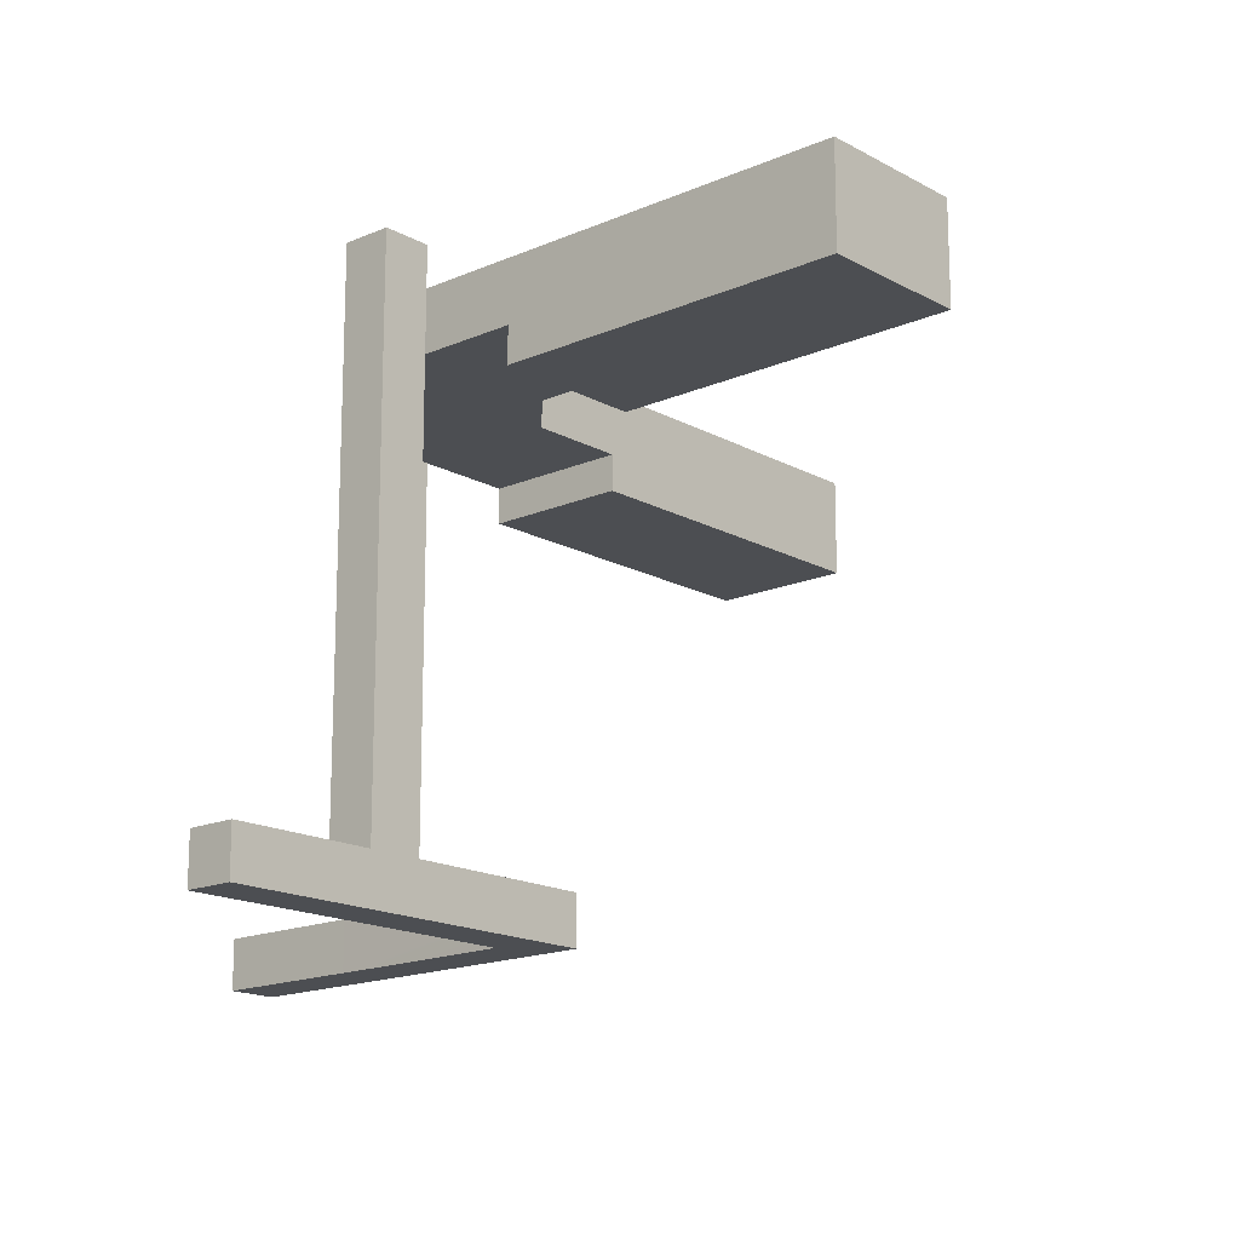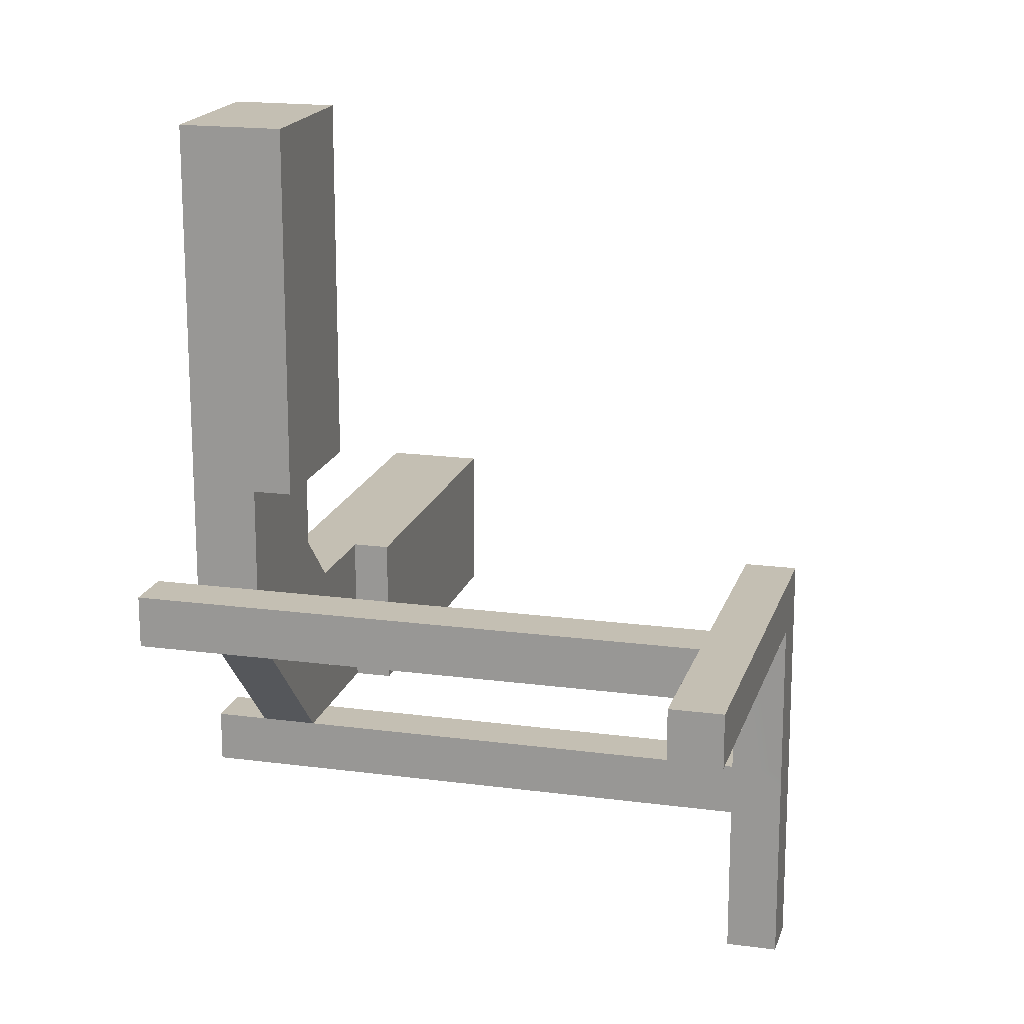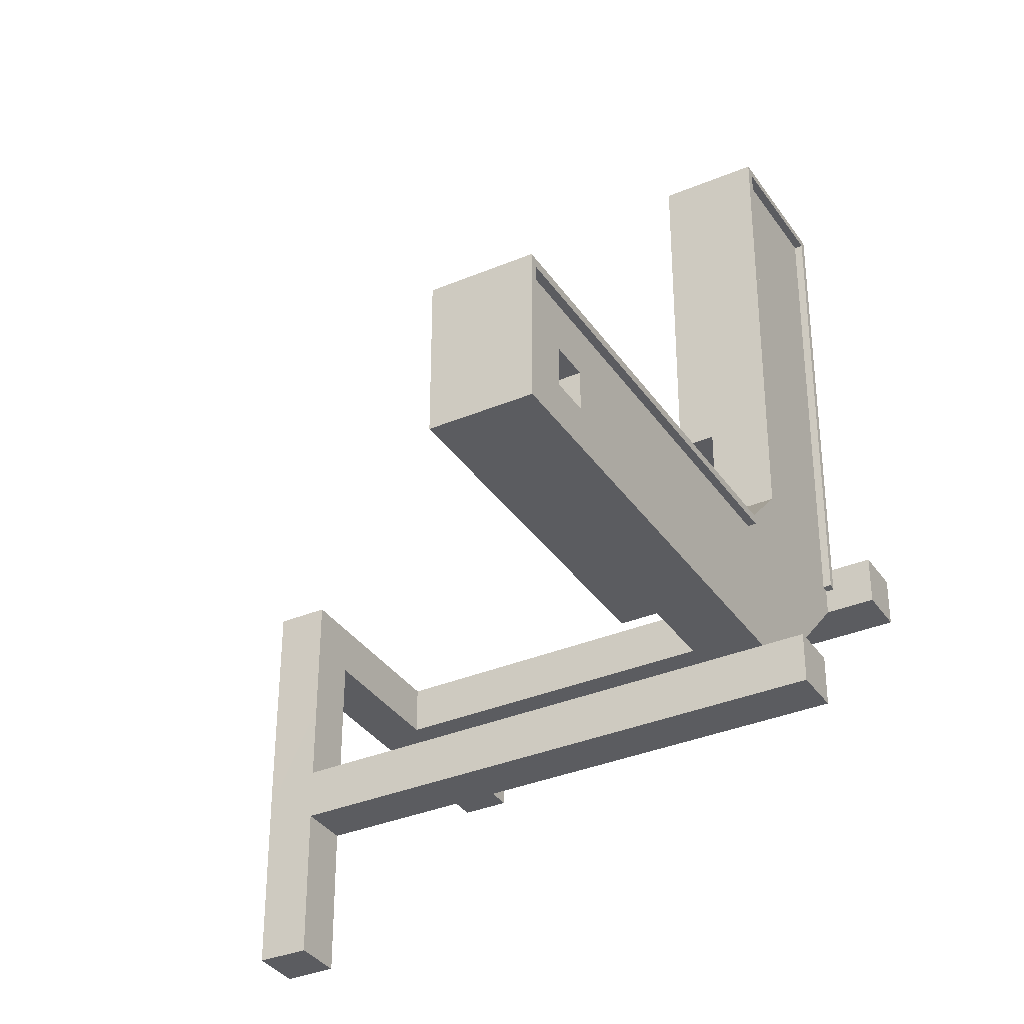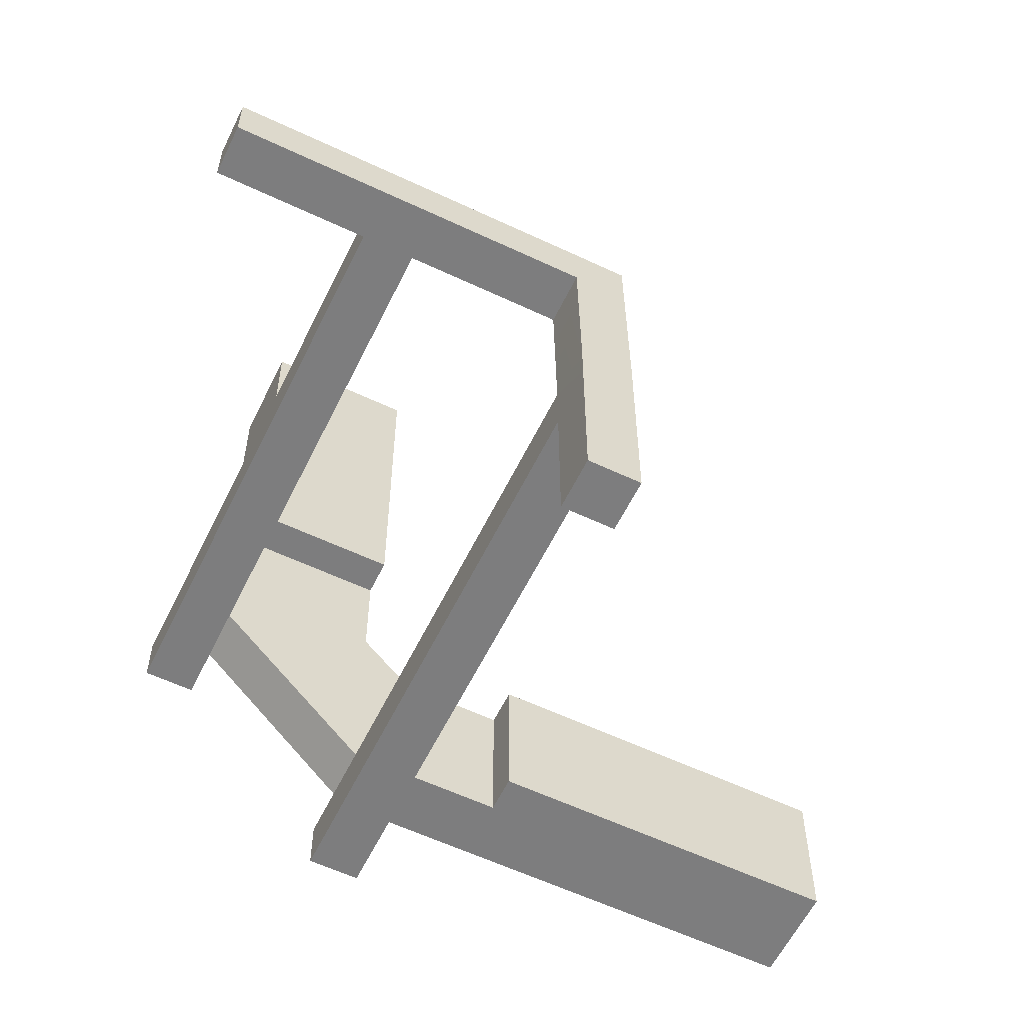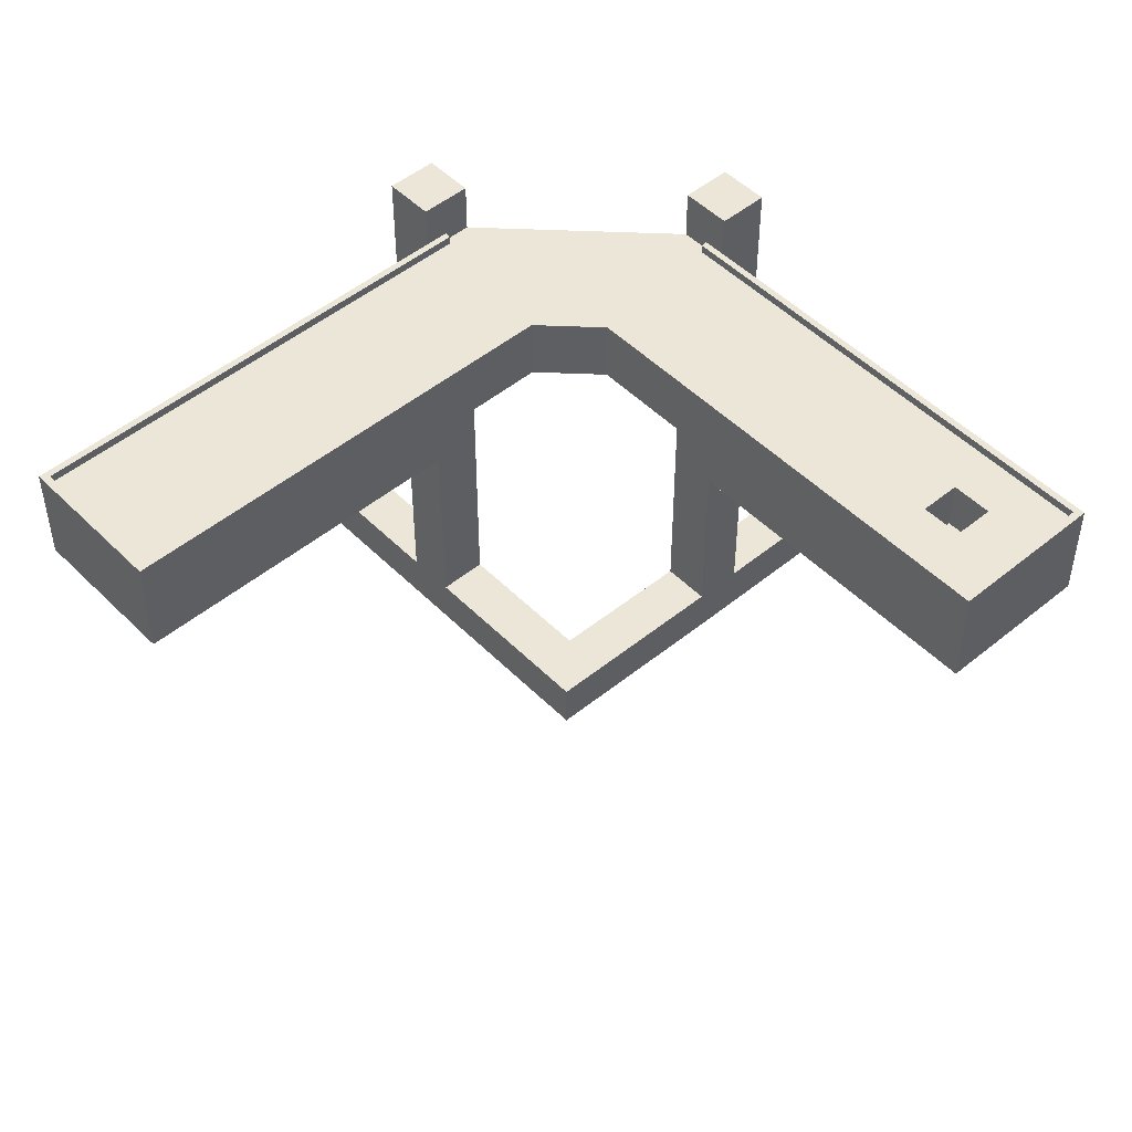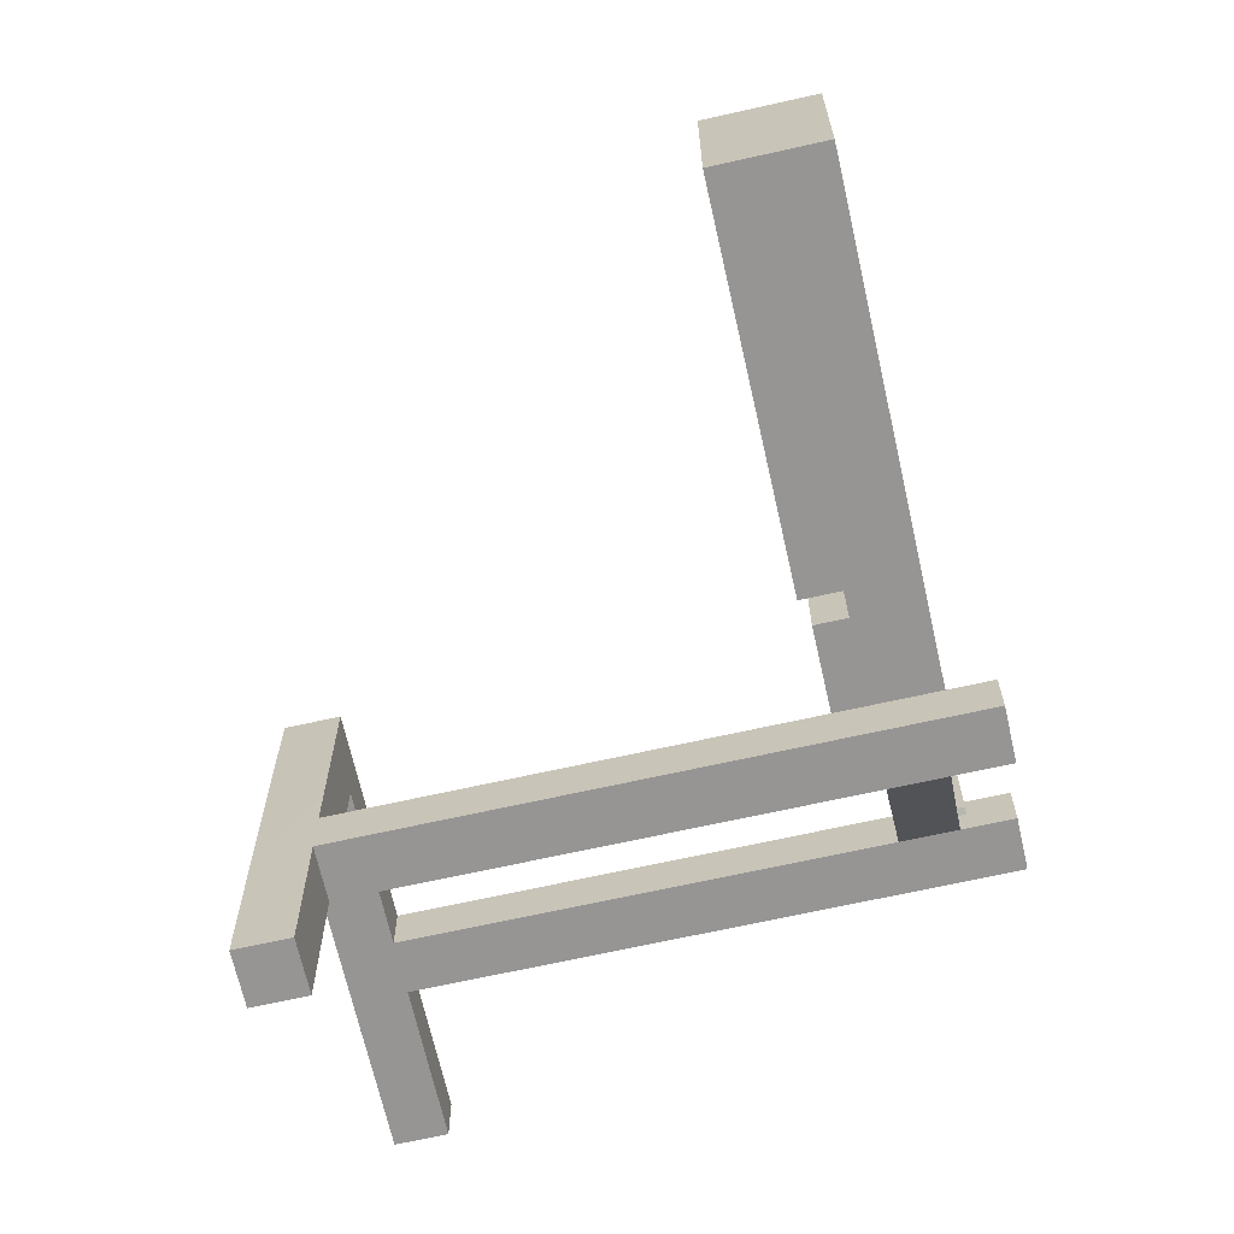
<metadata>
{"format":"obj","ext":"obj","renderer":"f3d","projection":"perspective","resolution":1024,"background":"white","views":[{"elev":-16.5,"azim":-48.3,"up":"+Y"},{"elev":17.7,"azim":-75.2,"up":"+Z"},{"elev":-34.7,"azim":119.4,"up":"+Z"},{"elev":-59.2,"azim":-25.9,"up":"+Z"},{"elev":49.2,"azim":47.7,"up":"+Y"},{"elev":-67.5,"azim":102.7,"up":"+Z"}]}
</metadata>
<code>
g default
v 78.26 -0.8967 -32.72
v 78.26 -0.8967 -66.26
v -33.54 11.09 -66.26
v -22.36 -0.8967 -32.72
v -33.54 -0.8967 -66.26
v -67.08 -0.8967 79.08
v -33.54 -0.8967 79.08
v -67.08 11.09 -32.72
v -67.08 -0.8967 -32.72
v -33.54 -0.8967 -21.54
v -67.08 -0.8967 0.8204
v -33.54 -0.8967 0.8204
v -8e-06 -0.8967 -32.72
v -8e-06 -0.8967 -66.26
v -8e-06 -9.066 -32.72
v -8e-06 -9.066 -66.26
v 78.26 -9.066 -66.26
v 78.26 -9.066 -32.72
v -67.08 -9.066 0.8204
v -33.54 -9.066 0.8204
v -33.54 -9.066 79.08
v -67.08 -9.066 79.08
v -8e-06 11.09 -64.81
v -33.06 11.09 -64.81
v -65.64 11.09 -32.24
v -65.64 11.09 0.8204
v -65.64 -0.8967 79.08
v -65.64 -9.066 79.08
v -65.64 -9.066 0.8204
v -65.64 -0.8967 0.8204
v -65.64 -0.8967 -32.24
v -33.06 -0.8967 -64.81
v -8e-06 -0.8967 -64.81
v -8e-06 -9.066 -64.81
v 78.26 -9.066 -64.81
v 78.26 -0.8967 -64.81
v -8e-06 11.09 -34.64
v -23 11.09 -34.64
v -35.46 11.09 -22.18
v -35.46 11.09 0.8204
v -35.46 -0.8967 79.08
v -35.46 -9.066 79.08
v -35.46 -9.066 0.8204
v -35.46 -0.8967 0.8204
v -35.46 -0.8967 -22.18
v -23 -0.8967 -34.64
v -8e-06 -0.8967 -34.64
v -8e-06 -9.066 -34.64
v 78.26 -9.066 -34.64
v 78.26 -0.8967 -34.64
v 76.64 11.09 -64.81
v 76.64 11.09 -34.64
v 76.64 -0.8967 -32.72
v 76.64 -9.066 -32.72
v 76.64 -9.066 -34.64
v 76.64 -9.066 -64.81
v 76.64 -9.066 -66.26
v 76.64 -0.8967 -66.26
v -35.46 11.09 77.39
v -65.64 11.09 77.39
v -67.08 -0.8967 77.39
v -67.08 -9.066 77.39
v -65.64 -9.066 77.39
v -35.46 -9.066 77.39
v -33.54 -9.066 77.39
v -33.54 -0.8967 77.39
v -18.36 -0.8967 -32.72
v -18.89 -0.8967 -34.64
v -27.15 -0.8967 -64.81
v -27.54 -0.8967 -66.26
v -27.54 11.09 -66.26
v -27.15 11.09 -64.81
v -18.89 11.09 -34.64
v -35.46 11.09 -18.19
v -65.64 11.09 -26.5
v -67.08 11.09 -26.9
v -67.08 -0.8967 -26.9
v -65.64 -0.8967 -26.5
v -35.46 -0.8967 -18.19
v -33.54 -0.8967 -17.66
v 78.26 12.93 -32.72
v 78.26 12.93 -34.64
v 76.64 12.93 -34.64
v 76.64 12.93 -32.72
v -35.46 12.93 79.08
v -33.54 12.93 79.08
v -33.54 12.93 77.39
v -35.46 12.93 77.39
v -22.36 12.93 -32.72
v -23 12.93 -34.64
v -35.46 12.93 -22.18
v -33.54 12.93 -21.54
v -33.54 12.93 0.8204
v -35.46 12.93 0.8204
v -33.54 12.93 -17.66
v -35.46 12.93 -18.19
v -8e-06 12.93 -34.64
v -8e-06 12.93 -32.72
v -18.89 12.93 -34.64
v -18.36 12.93 -32.72
v 78.26 12.93 -64.81
v 78.26 12.93 -66.26
v 76.64 12.93 -66.26
v 76.64 12.93 -64.81
v -8e-06 12.93 -64.81
v -27.15 12.93 -64.81
v -8e-06 12.93 -66.26
v -27.54 12.93 -66.26
v -65.64 12.93 0.8204
v -67.08 12.93 0.8204
v -65.64 12.93 -26.5
v -67.08 12.93 -26.9
v -67.08 12.93 79.08
v -65.64 12.93 79.08
v -65.64 12.93 77.39
v -67.08 12.93 77.39
v 76.64 12.93 -44.7
v 78.26 12.93 -44.7
v 78.26 -0.8967 -44.7
v 78.26 -9.066 -44.7
v 76.64 -9.066 -44.7
v -8e-06 -9.066 -44.7
v -8e-06 -0.8967 -44.7
v -21.64 -0.8967 -44.7
v -26.35 -0.8967 -44.7
v -45.52 -0.8967 -25.53
v -45.52 -0.8967 -20.96
v -45.52 -0.8967 0.8204
v -45.52 -9.066 0.8204
v -45.52 -9.066 77.39
v -45.52 -9.066 79.08
v -45.52 -0.8967 79.08
v -45.52 12.93 79.08
v -45.52 12.93 77.39
v -45.52 11.09 77.39
v -45.52 11.09 0.8204
v -45.52 11.09 -20.96
v -45.52 11.09 -25.53
v -26.35 11.09 -44.7
v -21.64 11.09 -44.7
v -8e-06 11.09 -44.7
v 76.64 11.09 -44.7
v 76.64 12.93 -54.76
v 78.26 12.93 -54.76
v 78.26 -0.8967 -54.76
v 78.26 -9.066 -54.76
v 76.64 -9.066 -54.76
v -8e-06 -9.066 -54.76
v -8e-06 -0.8967 -54.76
v -24.4 -0.8967 -54.76
v -29.71 -0.8967 -54.76
v -55.58 -0.8967 -28.89
v -55.58 -0.8967 -23.73
v -55.58 -0.8967 0.8204
v -55.58 -9.066 0.8204
v -55.58 -9.066 77.39
v -55.58 -9.066 79.08
v -55.58 -0.8967 79.08
v -55.58 12.93 79.08
v -55.58 12.93 77.39
v -55.58 11.09 77.39
v -55.58 11.09 0.8204
v -55.58 11.09 -23.73
v -55.58 11.09 -28.89
v -29.71 11.09 -54.76
v -24.4 11.09 -54.76
v -8e-06 11.09 -54.76
v 76.64 11.09 -54.76
v 54.97 12.93 -34.64
v 54.97 12.93 -32.72
v 54.97 -0.8967 -32.72
v 54.97 -9.066 -32.72
v 54.97 -9.066 -34.64
v 54.97 -9.066 -44.7
v 54.97 -9.066 -54.76
v 54.97 -9.066 -64.81
v 54.97 -9.066 -66.26
v 54.97 -0.8967 -66.26
v 54.97 12.93 -66.26
v 54.97 12.93 -64.81
v 54.97 11.09 -64.81
v 55.62 11.09 -54.1
v 55.62 11.09 -45.36
v 54.97 11.09 -34.64
v 65.05 12.93 -34.64
v 65.05 12.93 -32.72
v 65.05 -0.8967 -32.72
v 65.05 -9.066 -32.72
v 65.05 -9.066 -34.64
v 65.05 -9.066 -44.7
v 65.05 -9.066 -54.76
v 65.05 -9.066 -64.81
v 65.05 -9.066 -66.26
v 65.05 -0.8967 -66.26
v 65.05 12.93 -66.26
v 65.05 12.93 -64.81
v 65.05 11.09 -64.81
v 64.4 11.09 -54.1
v 64.4 11.09 -45.36
v 65.05 11.09 -34.64
v 64.4 0.3249 -54.1
v 64.4 0.3249 -45.36
v 55.62 0.3249 -54.1
v 55.62 0.3249 -45.36
g polySurface3 levelone:polySurface1
f 1 50 82 81
f 81 82 83 84
f 54 55 49 18
f 2 58 103 102
f 53 1 81 84
f 41 7 86 85
f 85 86 87 88
f 64 65 21 42
f 7 66 87 86
f 61 6 113 116
f 10 4 89 92
f 89 90 91 92
f 46 4 10 45
f 3 5 9 8
f 94 93 95 96
f 76 77 11 110 112
f 79 80 12 44
f 12 80 95 93
f 67 13 98 100
f 67 68 47 13
f 14 70 71 108 107
f 98 97 99 100
f 13 47 48 15
f 58 2 17 57
f 50 1 18 49
f 1 53 54 18
f 44 12 20 43
f 66 7 21 65
f 7 41 42 21
f 6 61 62 22
f 101 102 103 104
f 106 105 107 108
f 25 24 3 8
f 110 109 111 112
f 113 114 115 116
f 6 27 114 113
f 28 27 6 22
f 62 63 28 22
f 11 30 29 19
f 77 78 30 11
f 5 32 31 9
f 33 69 70 14
f 34 33 14 16
f 35 56 57 17
f 2 36 35 17
f 36 2 102 101
f 144 101 104 143
f 166 167 23 72
f 164 165 24 25
f 26 162 163 75
f 114 159 160 115
f 27 158 159 114
f 157 158 27 28
f 63 156 157 28
f 30 154 155 29
f 78 153 154 30
f 32 151 152 31
f 149 150 69 33
f 148 149 33 34
f 146 147 56 35
f 36 145 146 35
f 145 36 101 144
f 104 103 195 196
f 168 51 197 198
f 84 83 185 186
f 187 53 84 186
f 54 53 187 188
f 188 189 55 54
f 56 147 191 192
f 57 56 192 193
f 194 58 57 193
f 58 194 195 103
f 88 87 93 94
f 60 161 162 26
f 116 115 109 110
f 11 61 116 110
f 62 61 11 19
f 19 29 63 62
f 29 155 156 63
f 43 20 65 64
f 12 66 65 20
f 66 12 93 87
f 4 67 100 89
f 4 46 68 67
f 69 150 151 32
f 70 69 32 5
f 71 70 5 3
f 24 72 71 3
f 165 166 72 24
f 100 99 90 89
f 96 95 92 91
f 75 163 164 25
f 76 75 25 8
f 9 77 76 8
f 9 31 78 77
f 31 152 153 78
f 45 10 80 79
f 80 10 92 95
f 38 39 91 90
f 74 40 94 96
f 37 73 99 97
f 72 23 105 106
f 71 72 106 108
f 26 75 111 109
f 75 76 112 111
f 51 168 143 104
f 161 60 115 160
f 197 51 104 196
f 52 200 185 83
f 40 59 88 94
f 60 26 109 115
f 73 38 90 99
f 39 74 96 91
f 82 118 117 83
f 118 82 50 119
f 120 119 50 49
f 49 55 121 120
f 190 121 55 189
f 48 47 123 122
f 47 68 124 123
f 125 124 68 46
f 126 125 46 45
f 127 126 45 79
f 128 127 79 44
f 129 128 44 43
f 130 129 43 64
f 131 130 64 42
f 42 41 132 131
f 132 41 85 133
f 134 133 85 88
f 59 135 134 88
f 136 135 59 40
f 137 136 40 74
f 138 137 74 39
f 39 38 139 138
f 38 73 140 139
f 73 37 141 140
f 52 142 199 200
f 117 142 52 83
f 118 144 143 117
f 145 144 118 119
f 146 145 119 120
f 120 121 147 146
f 191 147 121 190
f 122 123 149 148
f 123 124 150 149
f 151 150 124 125
f 152 151 125 126
f 153 152 126 127
f 154 153 127 128
f 155 154 128 129
f 156 155 129 130
f 157 156 130 131
f 131 132 158 157
f 158 132 133 159
f 160 159 133 134
f 135 161 160 134
f 162 161 135 136
f 163 162 136 137
f 164 163 137 138
f 138 139 165 164
f 139 140 166 165
f 140 141 167 166
f 142 168 198 199
f 143 168 142 117
f 170 169 97 98
f 170 98 13 171
f 172 171 13 15
f 15 48 173 172
f 122 174 173 48
f 148 175 174 122
f 176 175 148 34
f 177 176 34 16
f 14 178 177 16
f 178 14 107 179
f 180 179 107 105
f 23 181 180 105
f 182 181 23 167
f 183 182 167 141
f 184 183 141 37
f 169 184 37 97
f 186 185 169 170
f 187 186 170 171
f 188 187 171 172
f 172 173 189 188
f 174 190 189 173
f 175 191 190 174
f 192 191 175 176
f 193 192 176 177
f 178 194 193 177
f 194 178 179 195
f 196 195 179 180
f 181 197 196 180
f 198 197 181 182
f 202 201 203 204
f 200 199 183 184
f 185 200 184 169
f 199 198 201 202
f 198 182 203 201
f 182 183 204 203
f 183 199 202 204
g default
v -33.54 -111.8 -66.26
v -22.36 -111.8 -66.26
v -33.54 22.19 -66.26
v -22.36 22.19 -66.26
v -33.54 22.19 -77.44
v -22.36 22.19 -77.44
v -33.54 -111.8 -77.44
v -22.36 -111.8 -77.44
v -78.26 -111.8 -21.54
v -67.08 -111.8 -21.54
v -78.26 22.19 -21.54
v -67.08 22.19 -21.54
v -78.26 22.19 -32.72
v -67.08 22.19 -32.72
v -78.26 -111.8 -32.72
v -67.08 -111.8 -32.72
v -22.36 -100.7 -77.44
v -33.54 -100.7 -77.44
v -33.54 -100.7 -66.26
v -22.36 -100.7 -66.26
v -67.08 -100.7 -32.72
v -78.26 -100.7 -32.72
v -78.26 -100.7 -21.54
v -67.08 -100.7 -21.54
v -22.36 -100.7 -110.6
v -33.54 -100.7 -110.6
v -22.36 -111.8 -110.6
v -33.54 -111.8 -110.6
v -33.92 -111.8 -21.54
v -22.74 -111.8 -21.54
v -22.74 -100.7 -21.54
v -33.92 -100.7 -21.54
v -111.4 -111.8 -32.72
v -111.4 -111.8 -21.54
v -111.4 -100.7 -21.54
v -111.4 -100.7 -32.72
v -33.92 -111.8 -32.72
v -33.92 -100.7 -32.72
v -22.65 -100.7 -32.8
v -22.65 -111.8 -32.8
g levelone:polySurface1 polySurface2
f 223 224 208 207
f 207 208 210 209
f 209 210 221 222
f 211 212 206 205
f 224 221 210 208
f 222 223 207 209
f 227 228 216 215
f 215 216 218 217
f 217 218 225 226
f 219 220 214 213
f 228 225 218 216
f 226 227 215 217
f 230 229 231 232
f 211 205 223 222
f 233 234 235 236
f 206 212 221 224
f 226 225 220 219
f 237 238 239 240
f 213 214 228 227
f 222 221 229 230
f 221 212 231 229
f 212 211 232 231
f 211 222 230 232
f 205 206 244 241
f 206 224 243 244
f 224 223 242 243
f 223 205 241 242
f 219 213 238 237
f 213 227 239 238
f 227 226 240 239
f 226 219 237 240
f 214 220 241 233
f 220 225 242 241
f 225 228 236 242
f 228 214 233 236
f 243 242 236 235
f 244 243 235 234
f 241 244 234 233

</code>
